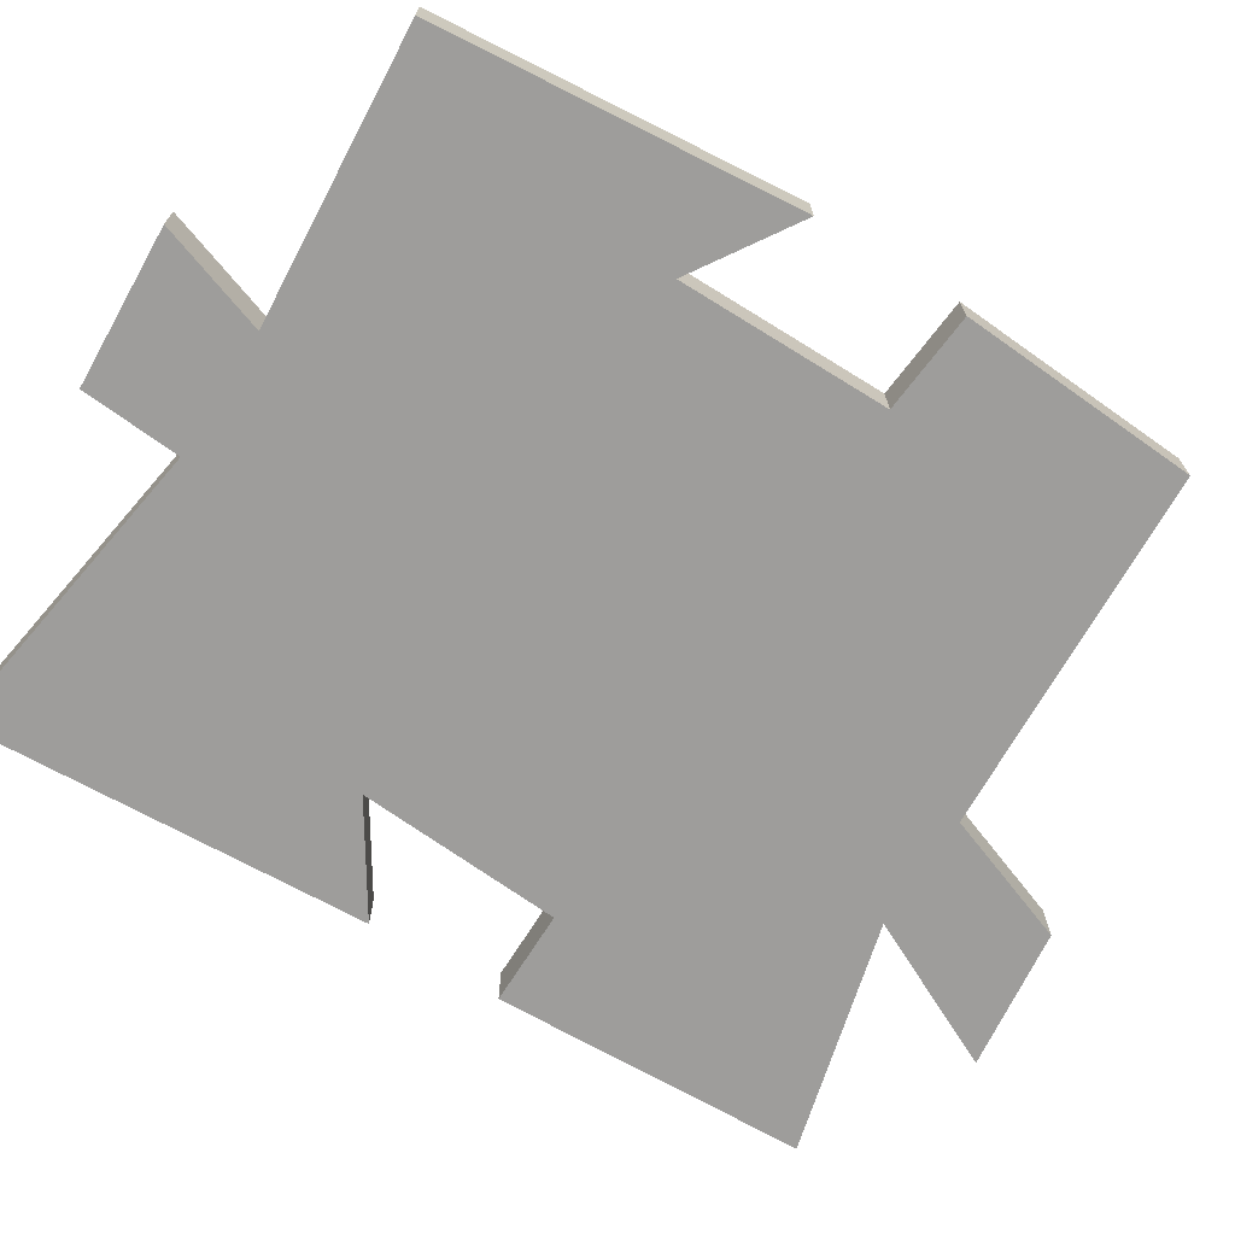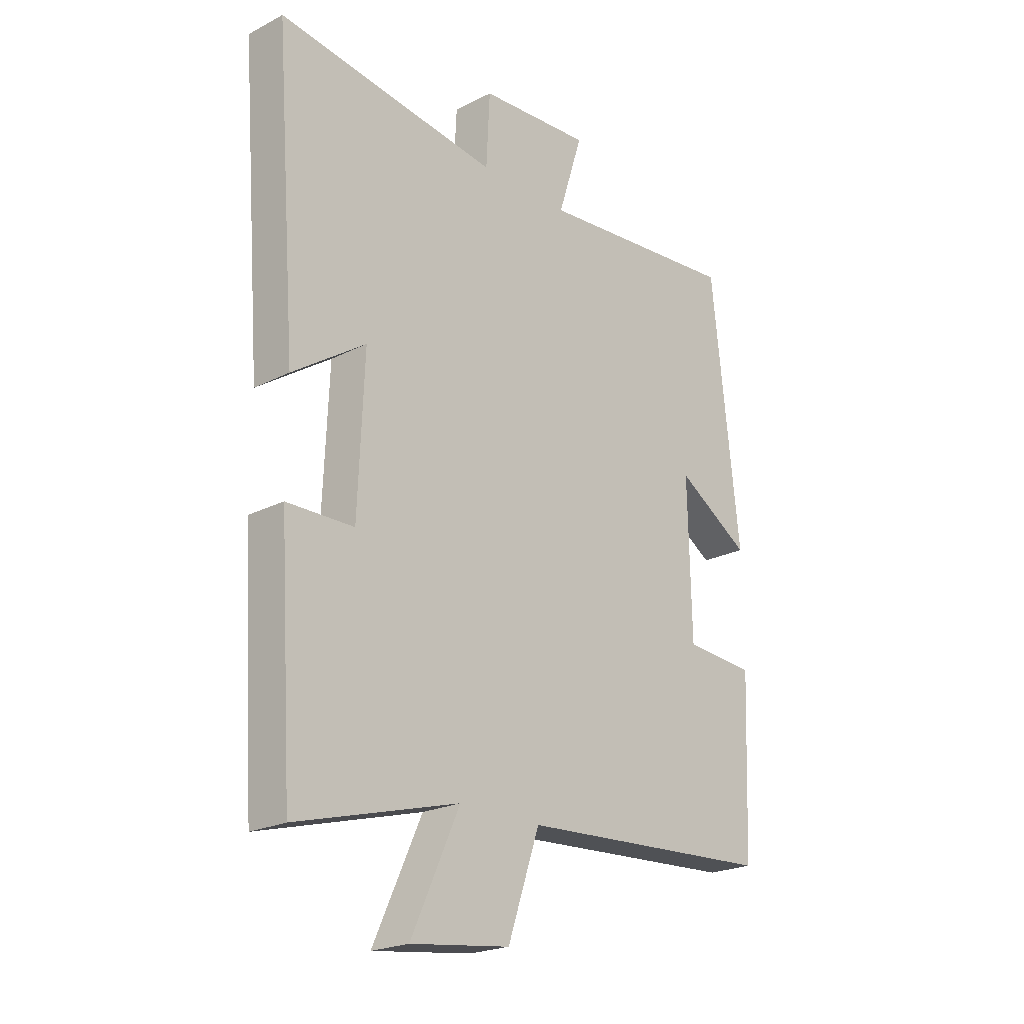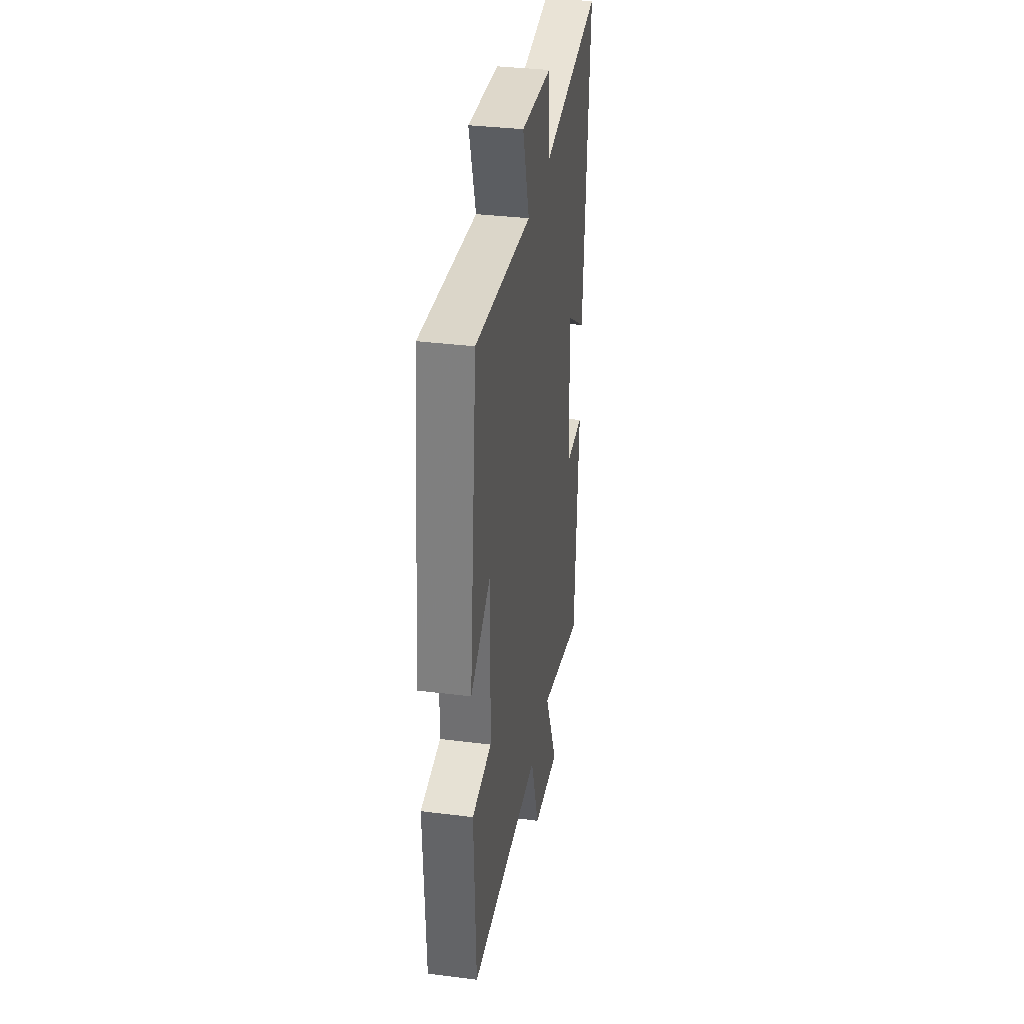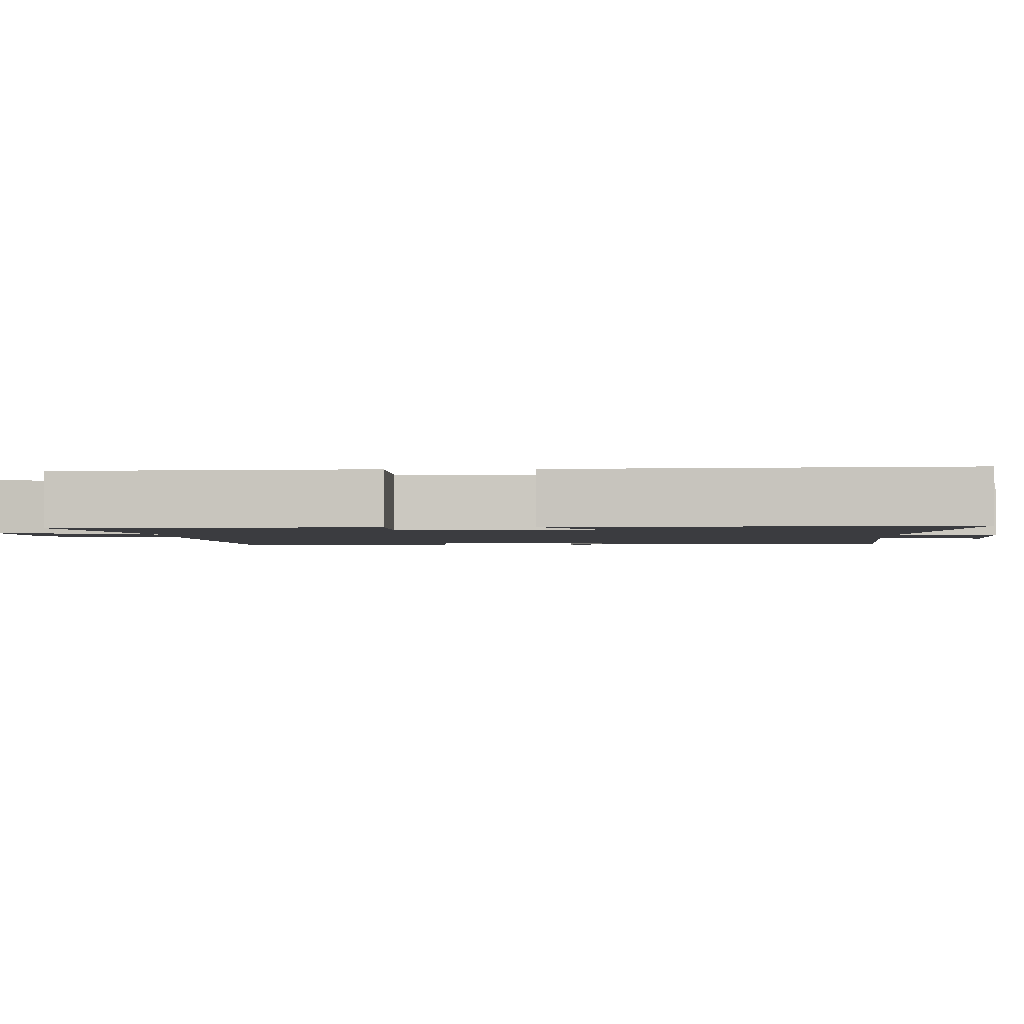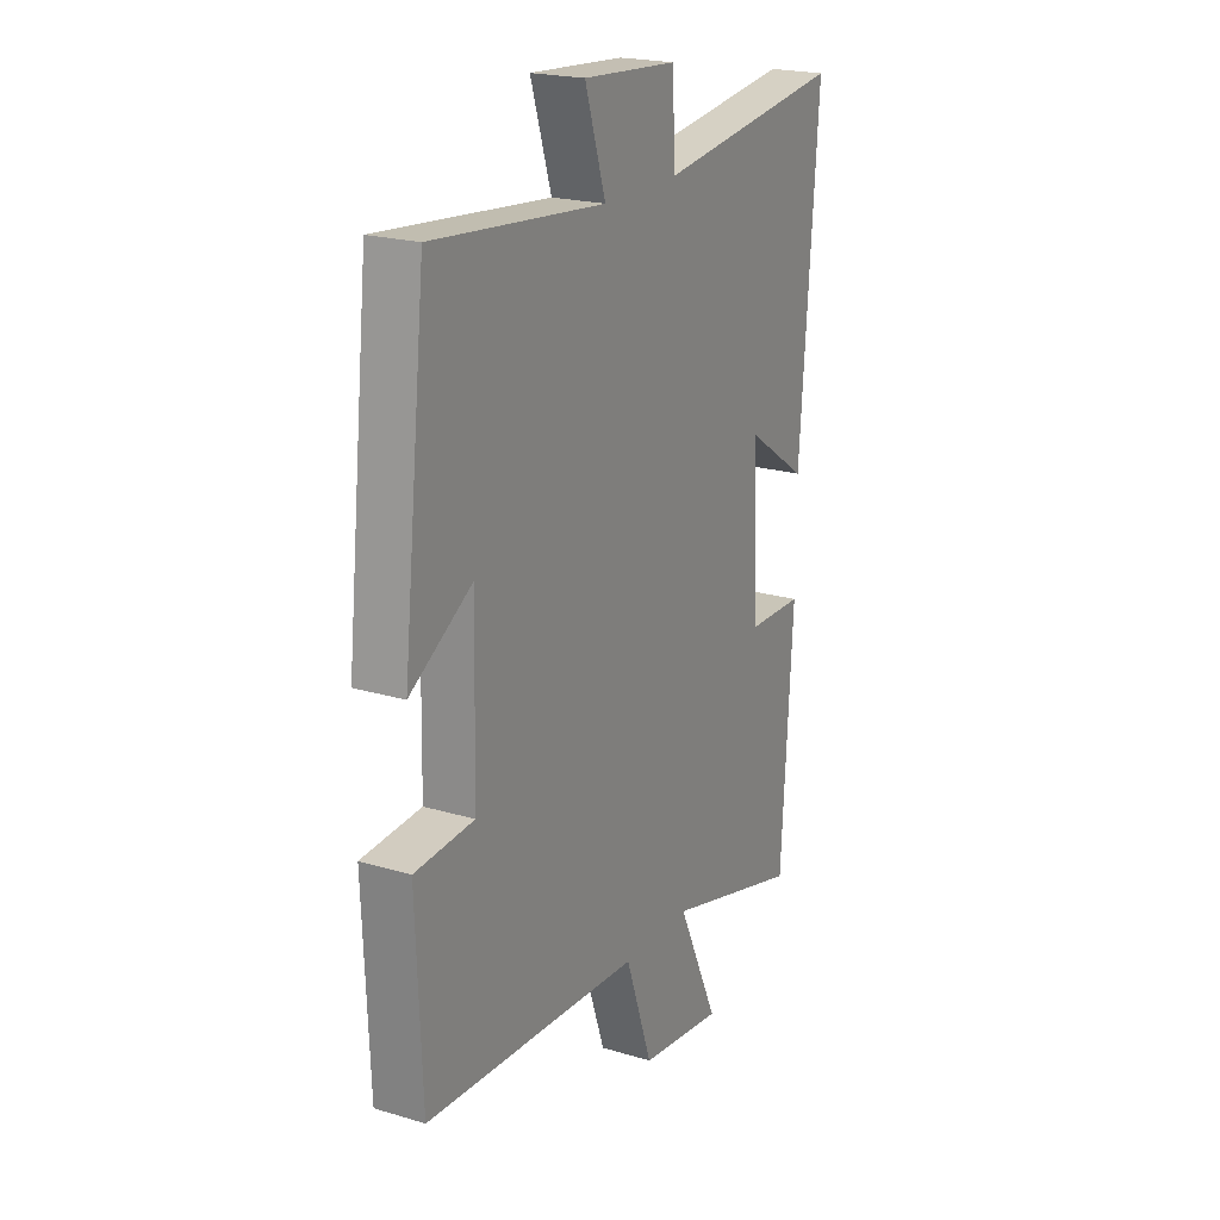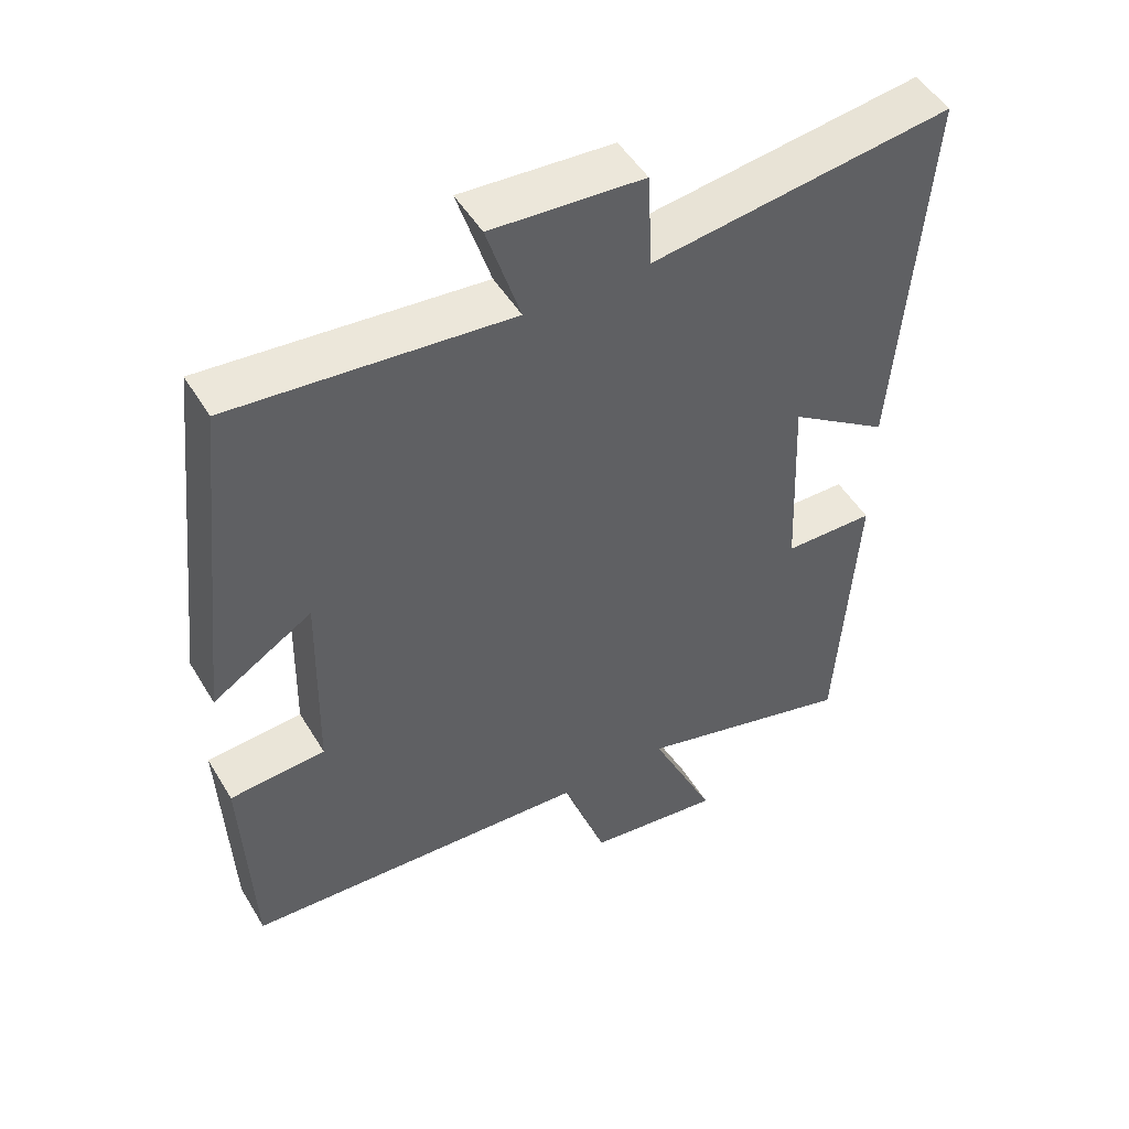
<metadata>
{"format":"obj","ext":"obj","renderer":"f3d","projection":"perspective","resolution":1024,"background":"white","views":[{"elev":-70.6,"azim":57.0,"up":"+Y"},{"elev":-22.1,"azim":-48.1,"up":"+Z"},{"elev":35.1,"azim":99.5,"up":"+Z"},{"elev":-2.0,"azim":-88.2,"up":"+Y"},{"elev":21.0,"azim":118.2,"up":"+Z"},{"elev":49.7,"azim":149.9,"up":"+Z"}]}
</metadata>
<code>
v 0.447 0.07 0.536
v 0.5 0.07 0.054
v 0.359 0.07 0.142
v 0.365 0.07 -0.142
v 0.5 0.07 -0.152
v 0.487 0.07 -0.472
v -0.005 0.07 -0.5
v -0.066 0.07 -0.678
v -0.256 0.07 -0.702
v -0.163 0.07 -0.5
v -0.474 0.07 -0.585
v -0.5 0.07 -0.166
v -0.372 0.07 -0.164
v -0.36 0.07 0.112
v -0.5 0.07 0.018
v -0.541 0.07 0.558
v -0.118 0.07 0.5
v -0.111 0.07 0.635
v 0.103 0.07 0.649
v 0.056 0.07 0.5
v 0.447 0 0.536
v 0.5 0 0.054
v 0.359 0 0.142
v 0.365 0 -0.142
v 0.5 0 -0.152
v 0.487 0 -0.472
v -0.005 0 -0.5
v -0.066 0 -0.678
v -0.256 0 -0.702
v -0.163 0 -0.5
v -0.474 0 -0.585
v -0.5 0 -0.166
v -0.372 0 -0.164
v -0.36 0 0.112
v -0.5 0 0.018
v -0.541 0 0.558
v -0.118 0 0.5
v -0.111 0 0.635
v 0.103 0 0.649
v 0.056 0 0.5
f 17 18 19 20
f 14 15 16 17
f 13 14 17 20
f 10 11 12 13
f 10 13 20 1
f 7 8 9 10
f 4 5 6 7
f 3 4 7 10
f 1 2 3
f 1 3 10
f 40 39 38 37
f 37 36 35 34
f 40 37 34 33
f 33 32 31 30
f 21 40 33 30
f 30 29 28 27
f 27 26 25 24
f 30 27 24 23
f 23 22 21
f 30 23 21
f 1 21 22 2
f 2 22 23 3
f 3 23 24 4
f 4 24 25 5
f 5 25 26 6
f 6 26 27 7
f 7 27 28 8
f 8 28 29 9
f 9 29 30 10
f 10 30 31 11
f 11 31 32 12
f 12 32 33 13
f 13 33 34 14
f 14 34 35 15
f 15 35 36 16
f 16 36 37 17
f 17 37 38 18
f 18 38 39 19
f 19 39 40 20
f 20 40 21 1

</code>
